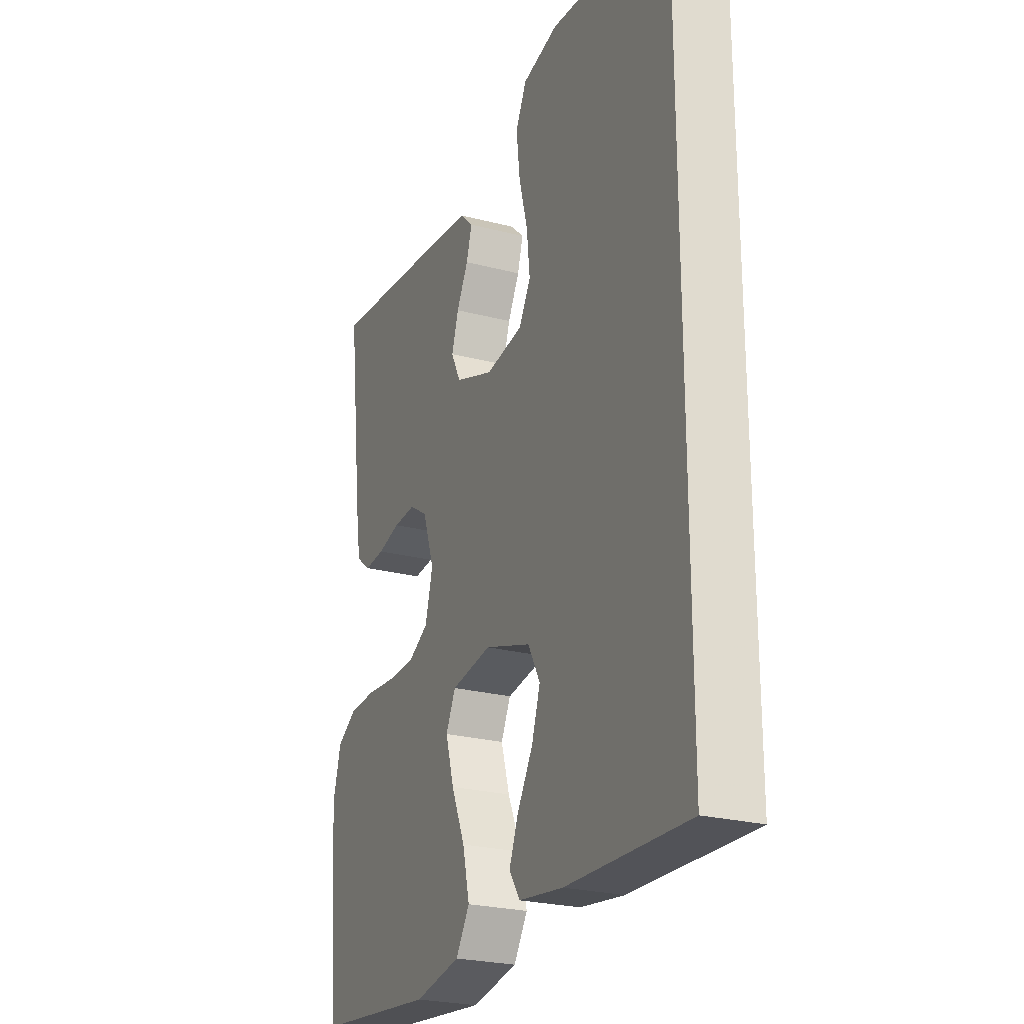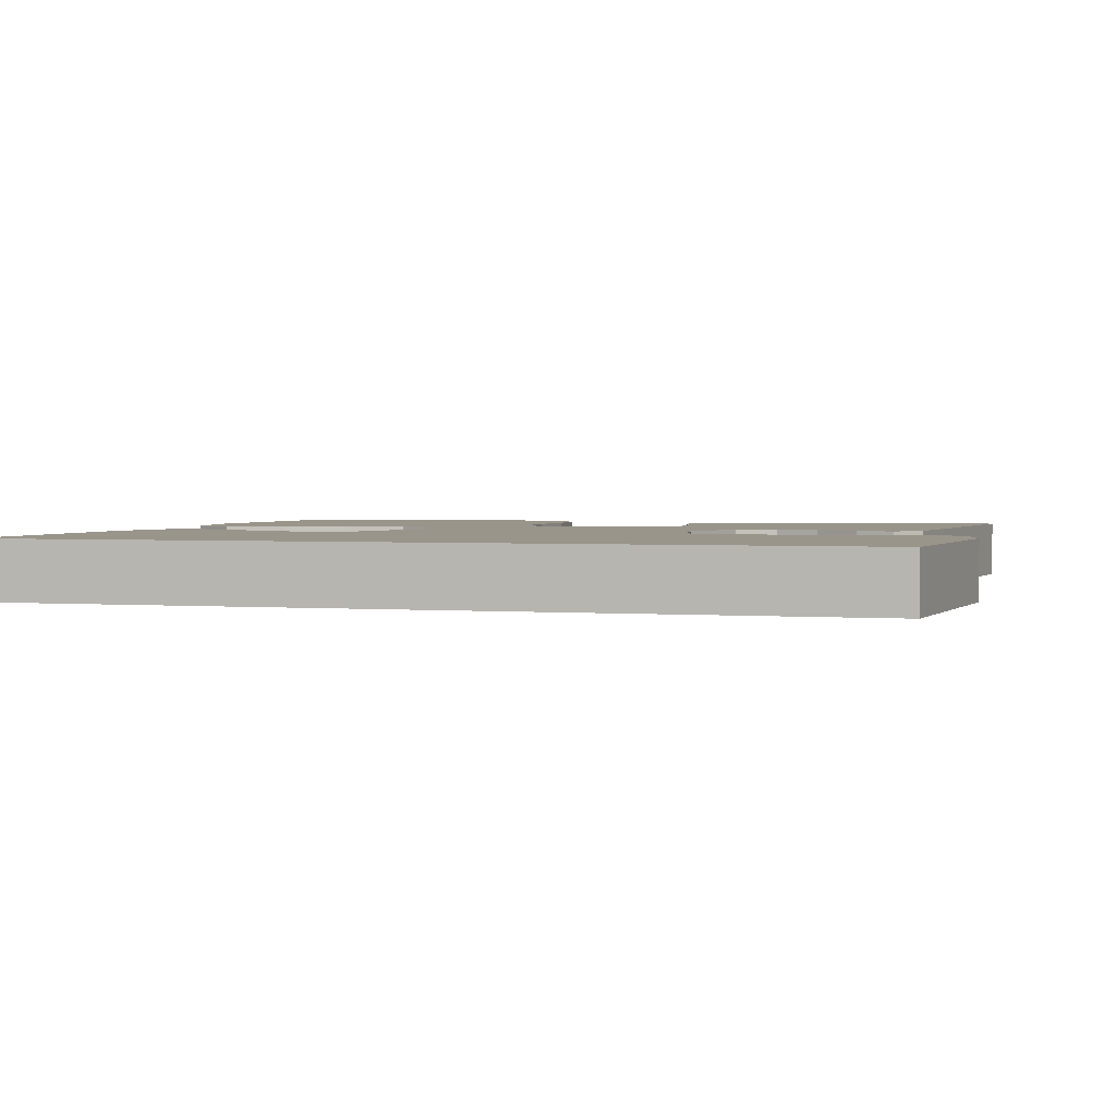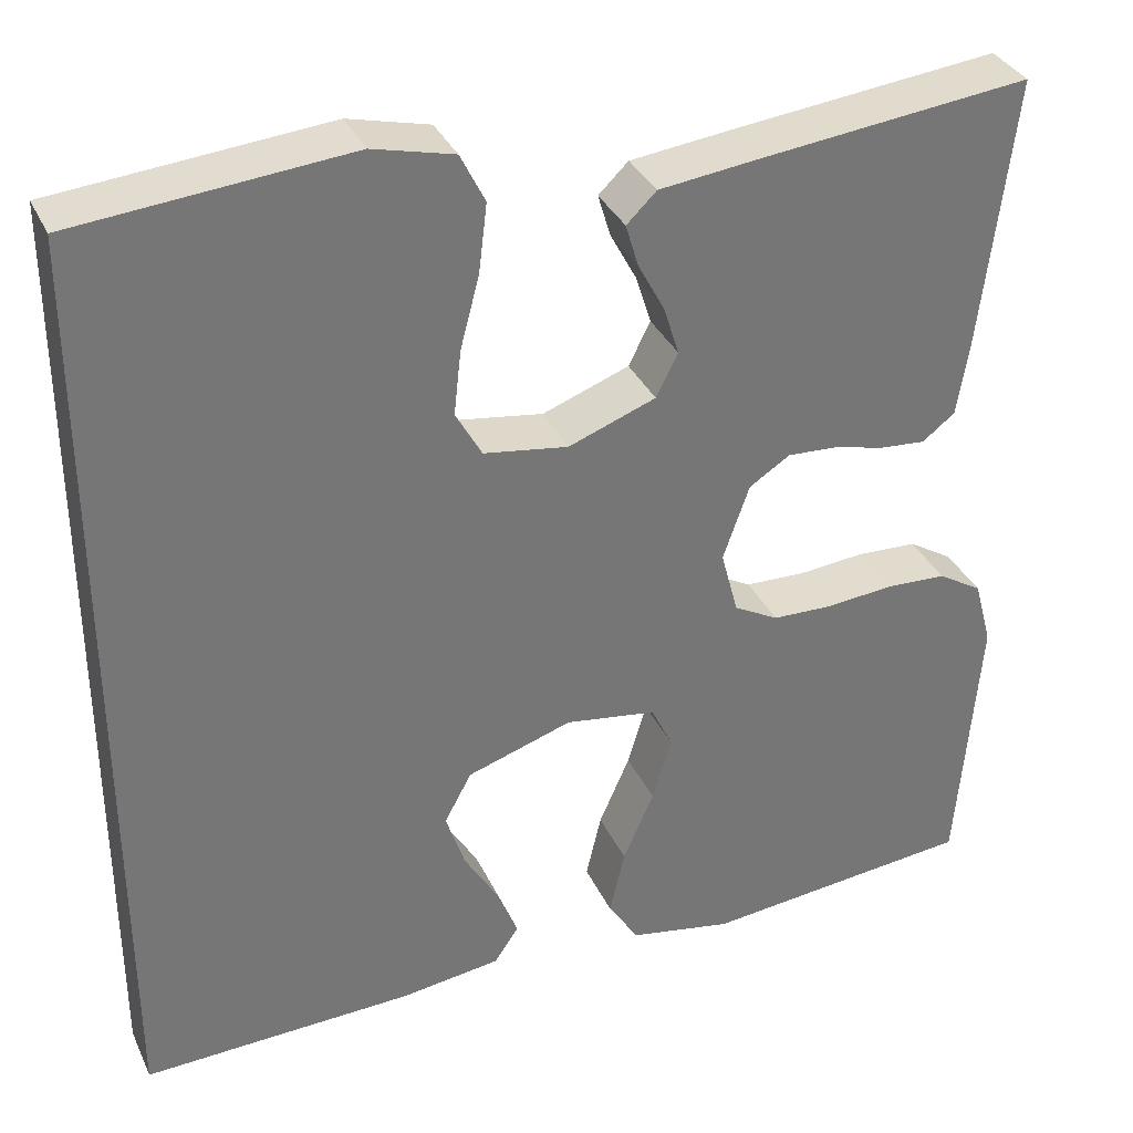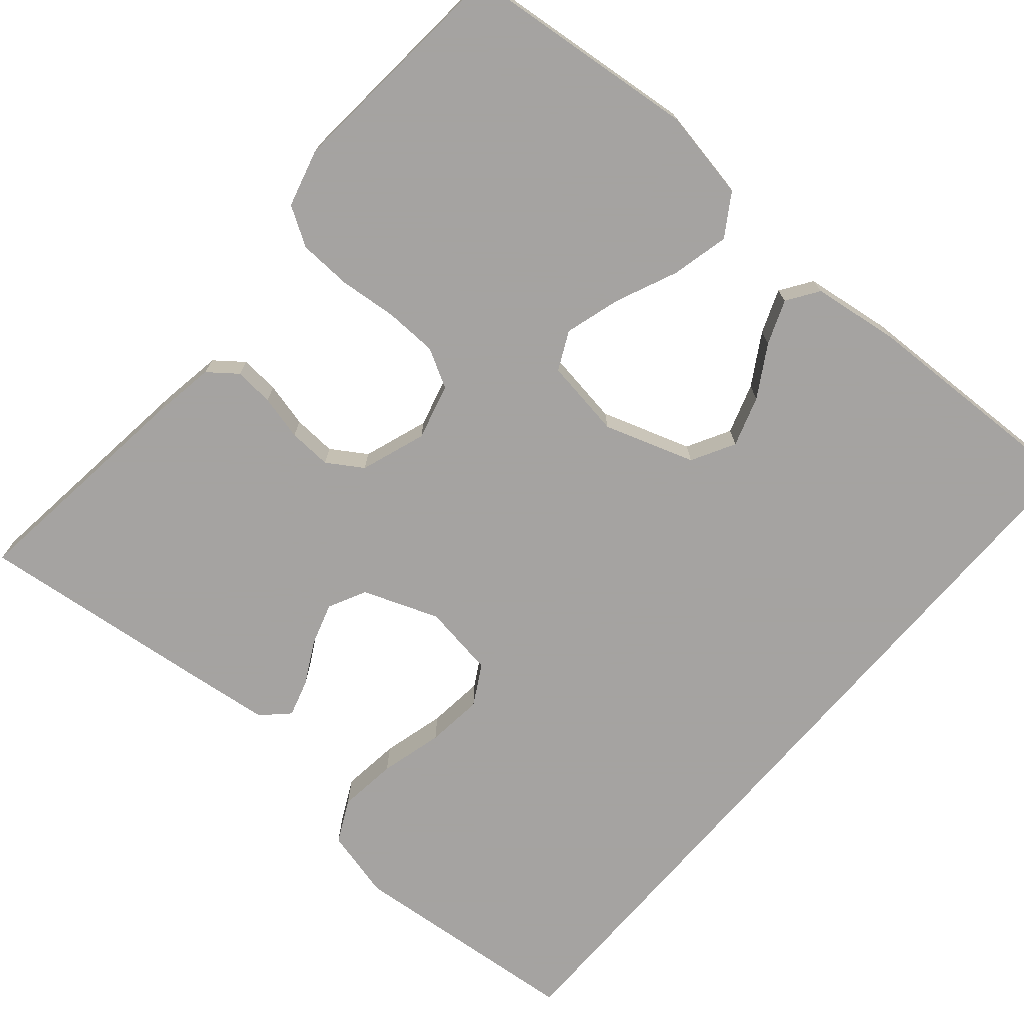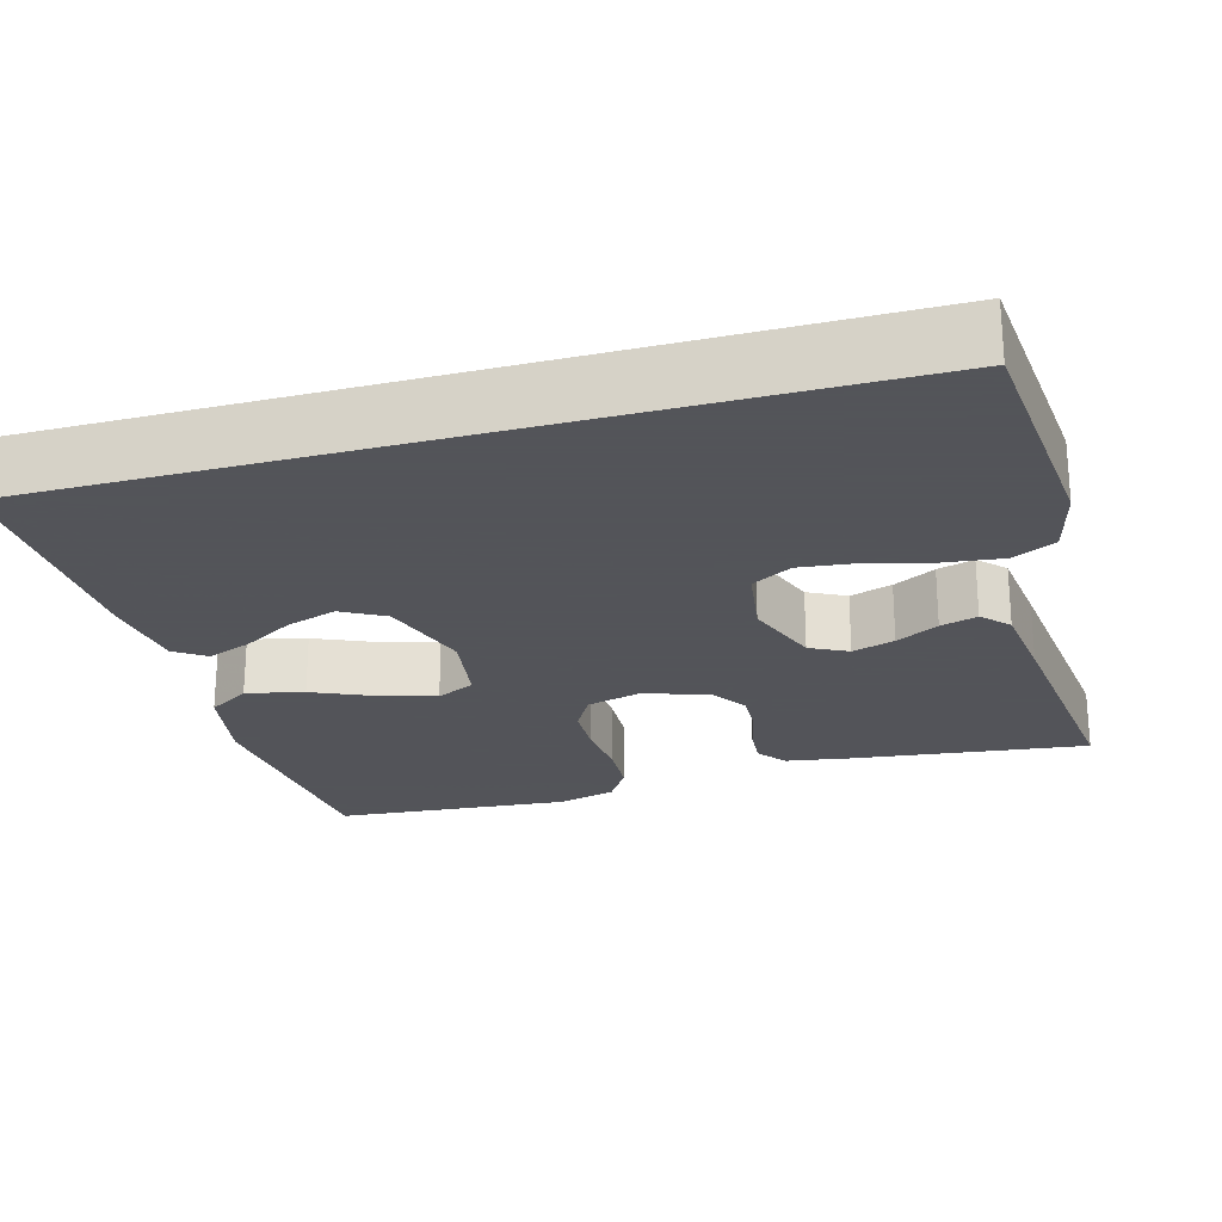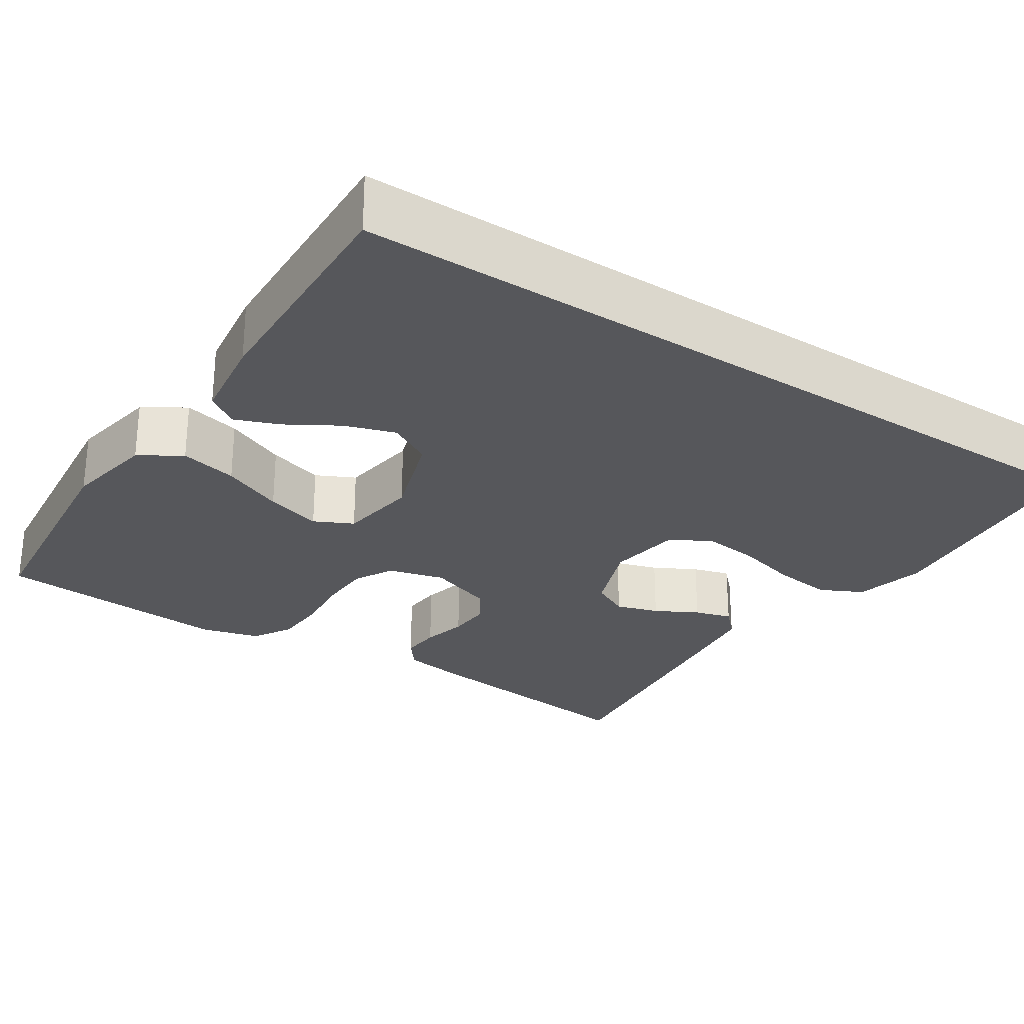
<metadata>
{"format":"obj","ext":"obj","renderer":"f3d","projection":"perspective","resolution":1024,"background":"white","views":[{"elev":-24.6,"azim":-113.2,"up":"+Z"},{"elev":2.2,"azim":-74.1,"up":"+Y"},{"elev":34.3,"azim":-22.3,"up":"+Z"},{"elev":-73.1,"azim":139.3,"up":"+Y"},{"elev":-23.9,"azim":-74.5,"up":"+Y"},{"elev":-27.3,"azim":-123.3,"up":"+Y"}]}
</metadata>
<code>
v 0.5 0.07 -0.5
v 0.2 0.07 -0.531
v 0.086 0.07 -0.51
v 0.052 0.07 -0.457
v 0.069 0.07 -0.384
v 0.103 0.07 -0.306
v 0.124 0.07 -0.235
v 0.1 0.07 -0.186
v 0 0.07 -0.171
v -0.115 0.07 -0.209
v -0.145 0.07 -0.264
v -0.124 0.07 -0.328
v -0.085 0.07 -0.393
v -0.063 0.07 -0.449
v -0.09 0.07 -0.489
v -0.2 0.07 -0.504
v -0.5 0.07 -0.515
v -0.5 0.07 0.522
v -0.2 0.07 0.55
v -0.111 0.07 0.528
v -0.084 0.07 0.474
v -0.093 0.07 0.399
v -0.114 0.07 0.319
v -0.122 0.07 0.247
v -0.093 0.07 0.196
v 0 0.07 0.182
v 0.096 0.07 0.218
v 0.12 0.07 0.266
v 0.103 0.07 0.32
v 0.074 0.07 0.374
v 0.06 0.07 0.421
v 0.093 0.07 0.453
v 0.2 0.07 0.466
v 0.5 0.07 0.5
v 0.464 0.07 0.2
v 0.451 0.07 0.119
v 0.415 0.07 0.091
v 0.365 0.07 0.095
v 0.308 0.07 0.109
v 0.253 0.07 0.112
v 0.208 0.07 0.083
v 0.179 0.07 0
v 0.198 0.07 -0.071
v 0.247 0.07 -0.098
v 0.314 0.07 -0.1
v 0.387 0.07 -0.093
v 0.455 0.07 -0.096
v 0.504 0.07 -0.126
v 0.524 0.07 -0.2
v 0.5 0 -0.5
v 0.2 0 -0.531
v 0.086 0 -0.51
v 0.052 0 -0.457
v 0.069 0 -0.384
v 0.103 0 -0.306
v 0.124 0 -0.235
v 0.1 0 -0.186
v 0 0 -0.171
v -0.115 0 -0.209
v -0.145 0 -0.264
v -0.124 0 -0.328
v -0.085 0 -0.393
v -0.063 0 -0.449
v -0.09 0 -0.489
v -0.2 0 -0.504
v -0.5 0 -0.515
v -0.5 0 0.522
v -0.2 0 0.55
v -0.111 0 0.528
v -0.084 0 0.474
v -0.093 0 0.399
v -0.114 0 0.319
v -0.122 0 0.247
v -0.093 0 0.196
v 0 0 0.182
v 0.096 0 0.218
v 0.12 0 0.266
v 0.103 0 0.32
v 0.074 0 0.374
v 0.06 0 0.421
v 0.093 0 0.453
v 0.2 0 0.466
v 0.5 0 0.5
v 0.464 0 0.2
v 0.451 0 0.119
v 0.415 0 0.091
v 0.365 0 0.095
v 0.308 0 0.109
v 0.253 0 0.112
v 0.208 0 0.083
v 0.179 0 0
v 0.198 0 -0.071
v 0.247 0 -0.098
v 0.314 0 -0.1
v 0.387 0 -0.093
v 0.455 0 -0.096
v 0.504 0 -0.126
v 0.524 0 -0.2
f 4 5 6
f 3 4 6
f 2 3 6
f 1 2 6
f 49 1 6
f 48 49 6
f 47 48 6
f 46 47 6
f 45 46 6
f 44 45 6 7
f 43 44 7 8
f 42 43 8 9
f 41 42 9 10
f 37 38 39
f 36 37 39
f 35 36 39
f 34 35 39
f 33 34 39
f 32 33 39
f 31 32 39
f 30 31 39
f 29 30 39
f 28 29 39 40
f 27 28 40 41
f 21 22 23
f 20 21 23
f 19 20 23
f 18 19 23
f 17 18 23
f 17 23 24
f 15 16 17
f 14 15 17
f 13 14 17
f 12 13 17
f 11 12 17
f 17 24 25
f 11 17 25
f 10 11 25
f 26 27 41 10
f 10 25 26
f 55 54 53
f 55 53 52
f 55 52 51
f 55 51 50
f 55 50 98
f 55 98 97
f 55 97 96
f 55 96 95
f 55 95 94
f 56 55 94 93
f 57 56 93 92
f 58 57 92 91
f 59 58 91 90
f 88 87 86
f 88 86 85
f 88 85 84
f 88 84 83
f 88 83 82
f 88 82 81
f 88 81 80
f 88 80 79
f 88 79 78
f 89 88 78 77
f 90 89 77 76
f 72 71 70
f 72 70 69
f 72 69 68
f 72 68 67
f 72 67 66
f 73 72 66
f 66 65 64
f 66 64 63
f 66 63 62
f 66 62 61
f 66 61 60
f 74 73 66
f 74 66 60
f 74 60 59
f 59 90 76 75
f 75 74 59
f 1 50 51 2
f 2 51 52 3
f 3 52 53 4
f 4 53 54 5
f 5 54 55 6
f 6 55 56 7
f 7 56 57 8
f 8 57 58 9
f 9 58 59 10
f 10 59 60 11
f 11 60 61 12
f 12 61 62 13
f 13 62 63 14
f 14 63 64 15
f 15 64 65 16
f 16 65 66 17
f 17 66 67 18
f 18 67 68 19
f 19 68 69 20
f 20 69 70 21
f 21 70 71 22
f 22 71 72 23
f 23 72 73 24
f 24 73 74 25
f 25 74 75 26
f 26 75 76 27
f 27 76 77 28
f 28 77 78 29
f 29 78 79 30
f 30 79 80 31
f 31 80 81 32
f 32 81 82 33
f 33 82 83 34
f 34 83 84 35
f 35 84 85 36
f 36 85 86 37
f 37 86 87 38
f 38 87 88 39
f 39 88 89 40
f 40 89 90 41
f 41 90 91 42
f 42 91 92 43
f 43 92 93 44
f 44 93 94 45
f 45 94 95 46
f 46 95 96 47
f 47 96 97 48
f 48 97 98 49
f 49 98 50 1

</code>
